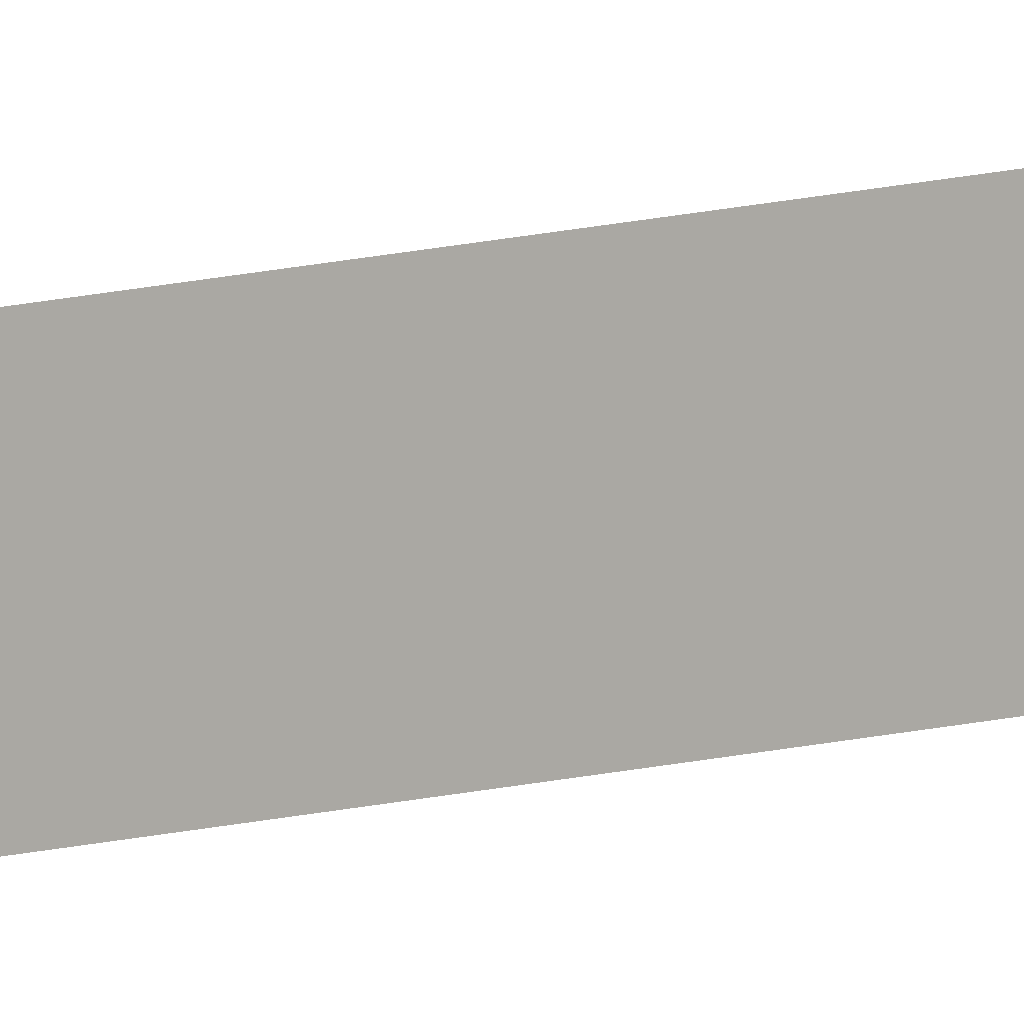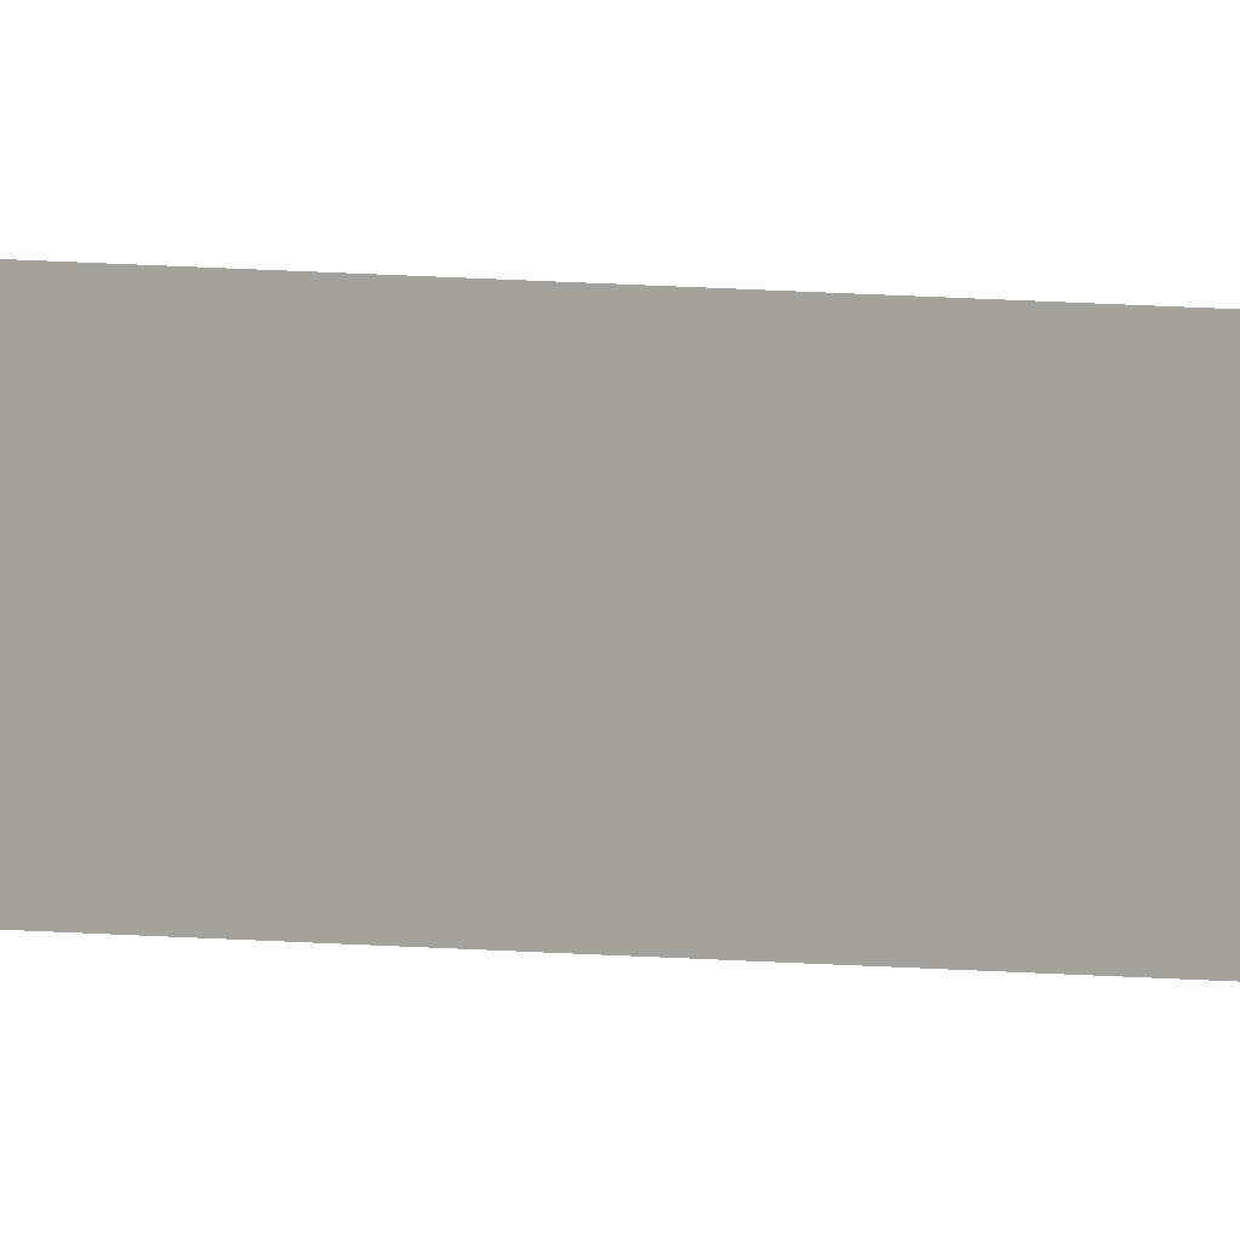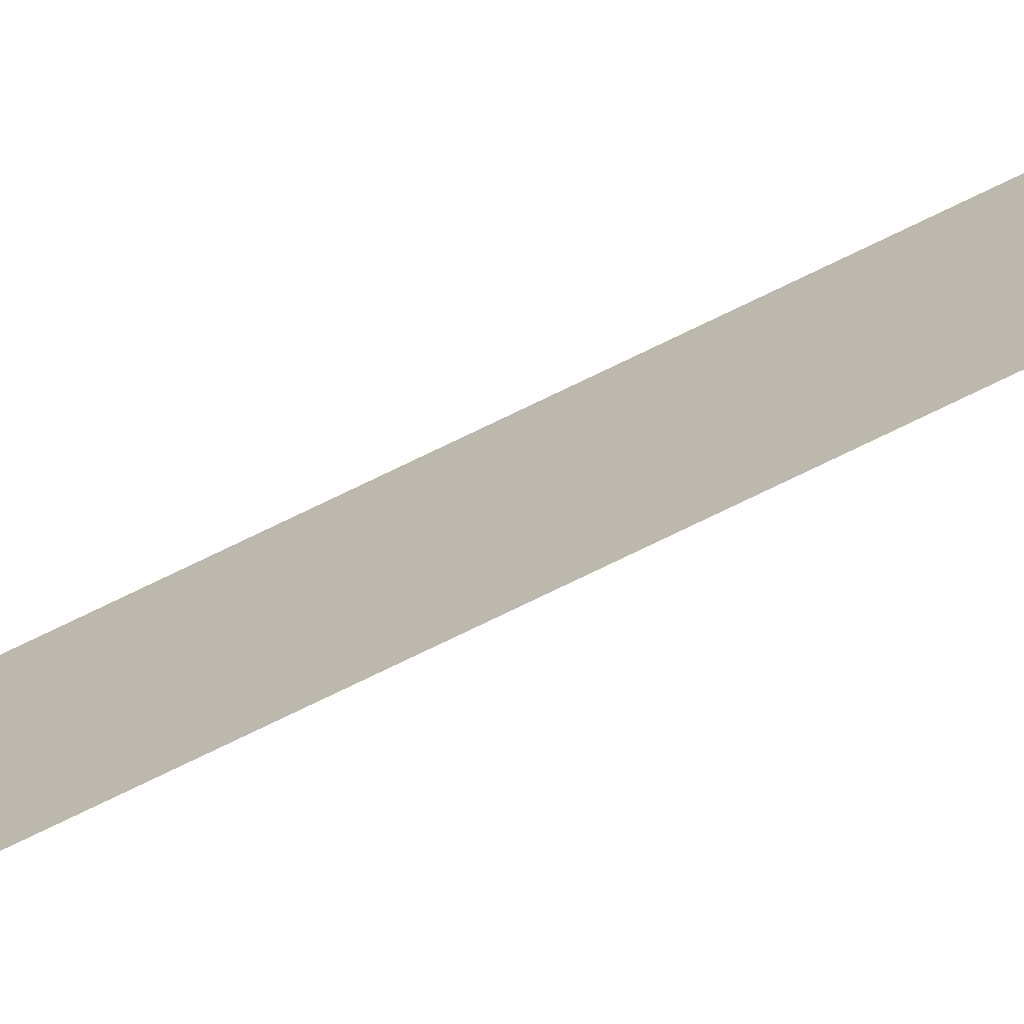
<metadata>
{"format":"obj","ext":"obj","renderer":"f3d","projection":"perspective","resolution":1024,"background":"white","views":[{"elev":9.0,"azim":-131.1,"up":"+Z"},{"elev":3.5,"azim":-56.0,"up":"+Z"},{"elev":-69.3,"azim":116.7,"up":"+Z"}]}
</metadata>
<code>
v 13.79 25.75 -104.3
v 13.79 30.75 -104.3
v 13.79 25.75 -104.3
v 13.79 30.75 -104.3
v 13.79 25.75 -104.3
v 13.79 30.75 -104.3
v 13.79 25.75 -104.3
v 13.79 30.75 -104.3
f 1 2 3
f 3 2 4
f 5 6 7
f 7 6 8

</code>
